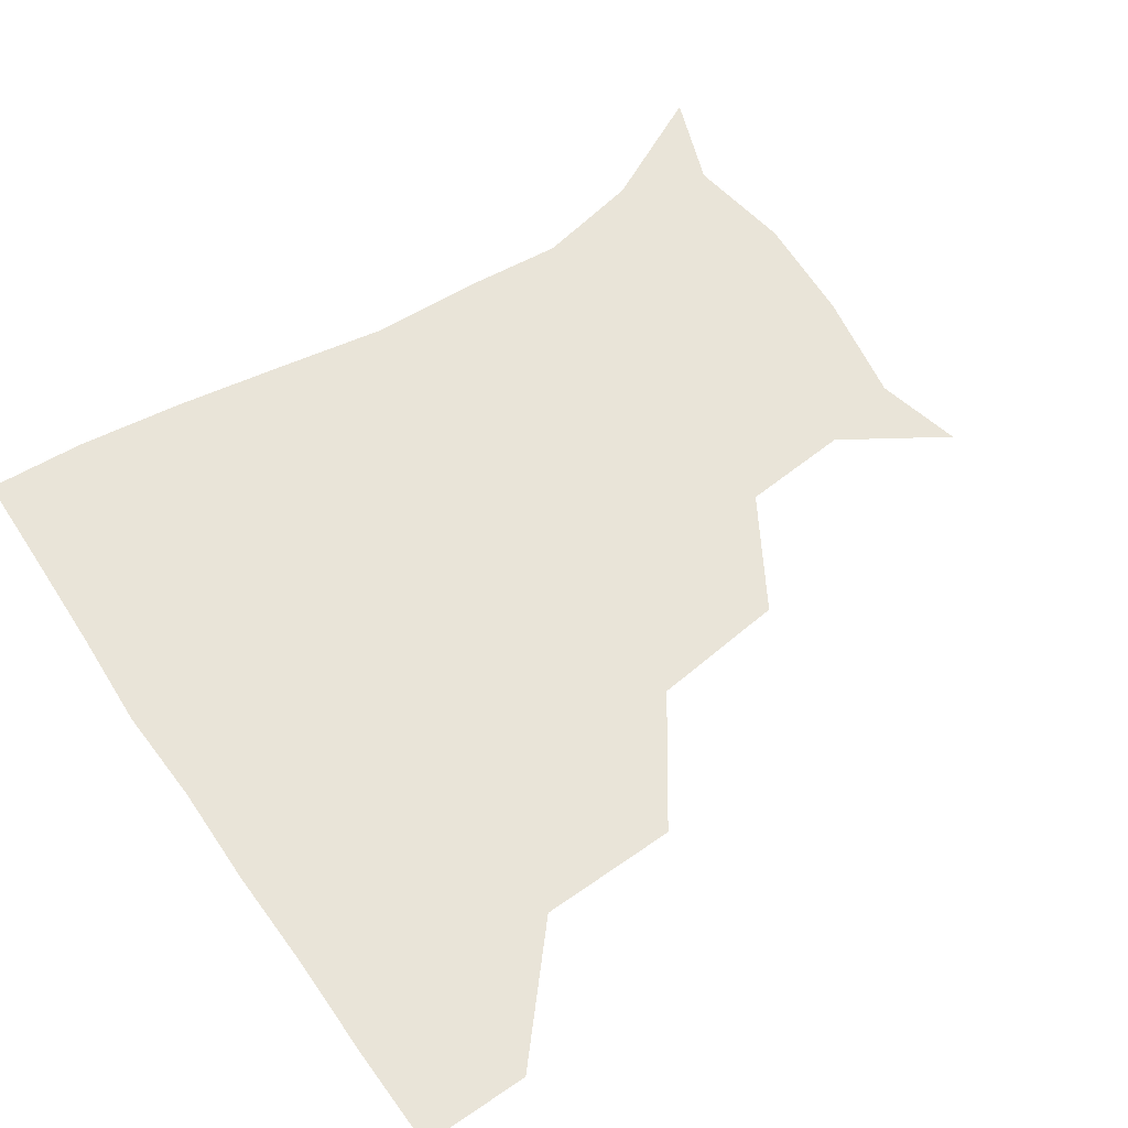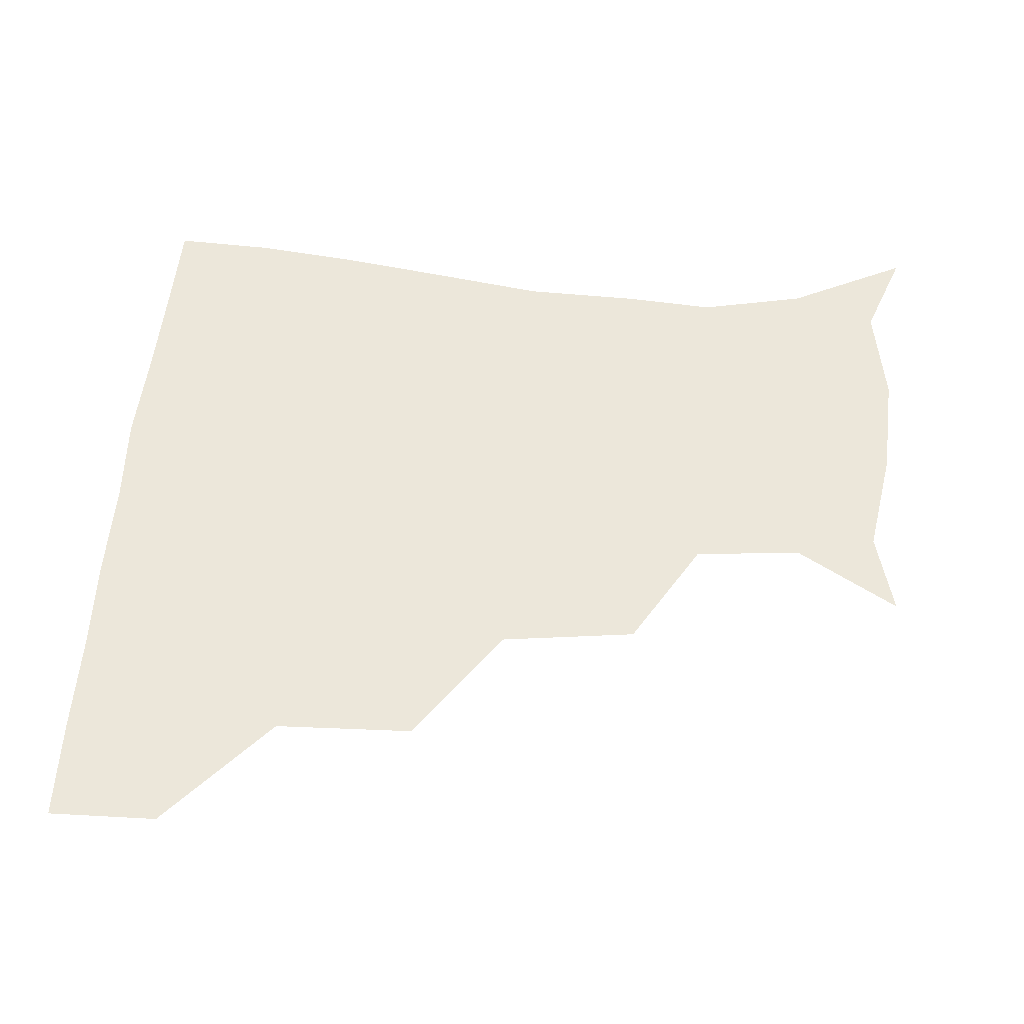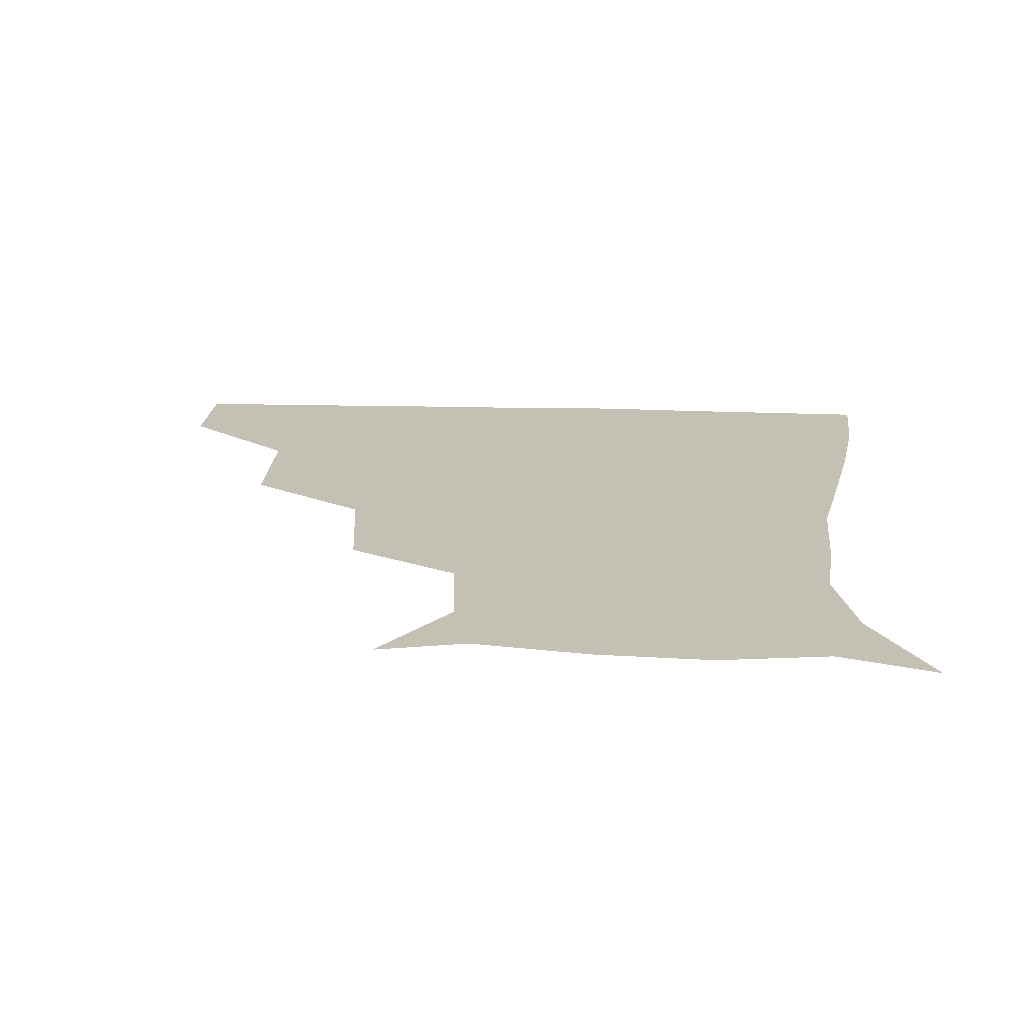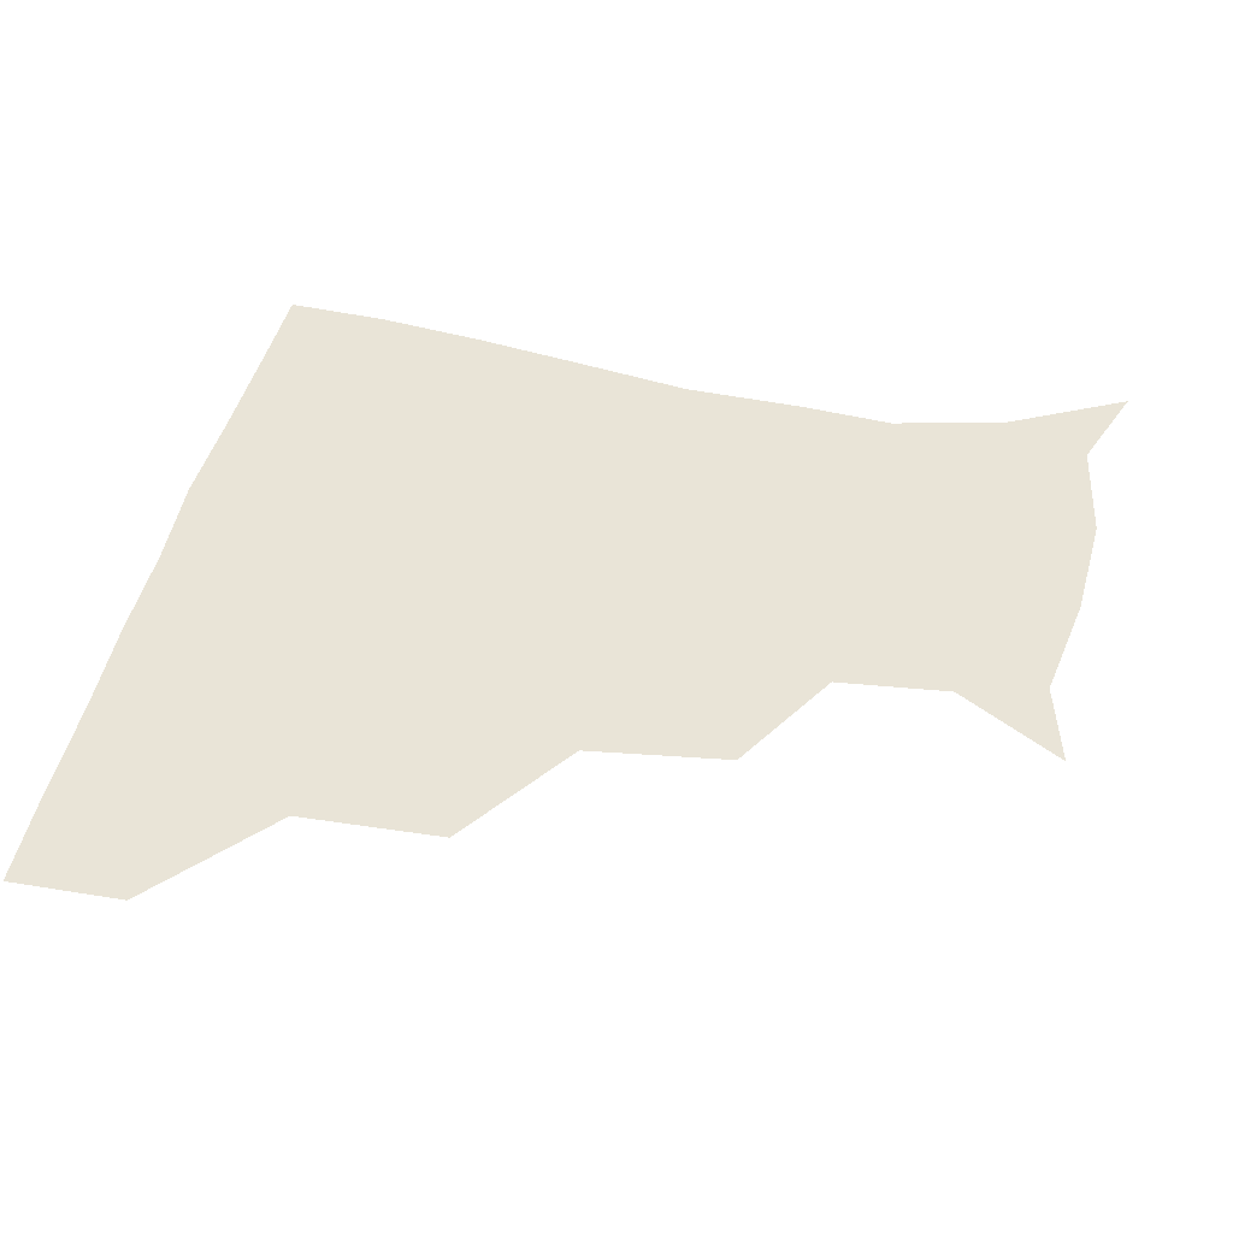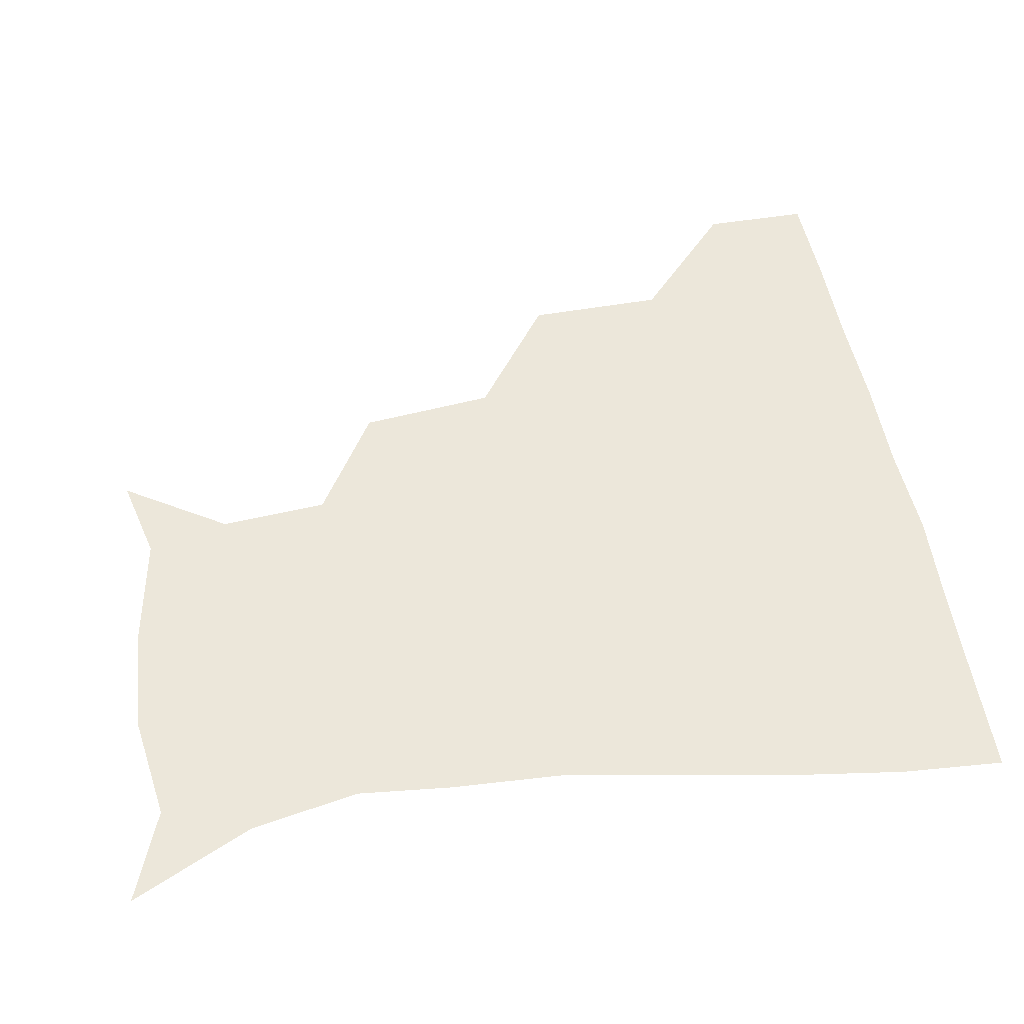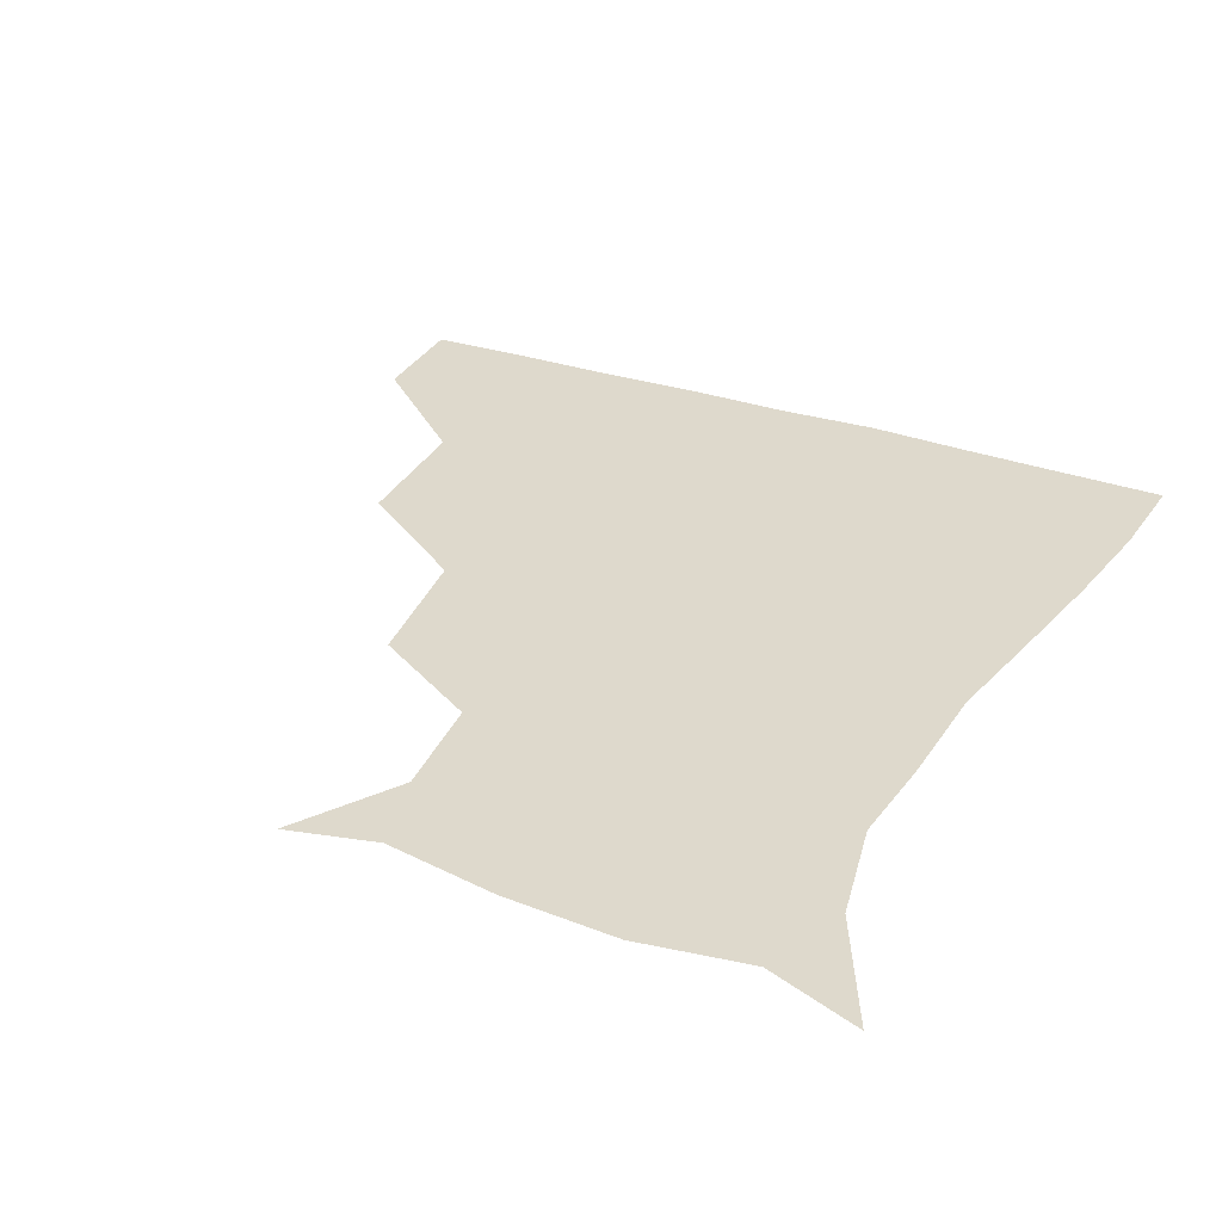
<metadata>
{"format":"obj","ext":"obj","renderer":"f3d","projection":"perspective","resolution":1024,"background":"white","views":[{"elev":60.5,"azim":-124.4,"up":"+Z"},{"elev":50.7,"azim":-86.2,"up":"+Z"},{"elev":18.0,"azim":3.6,"up":"+Z"},{"elev":43.0,"azim":-78.5,"up":"+Z"},{"elev":50.6,"azim":80.3,"up":"+Z"},{"elev":32.2,"azim":25.4,"up":"+Z"}]}
</metadata>
<code>
v 451.6 359.2 0
v 451.4 390.5 0
v 486.4 288.6 0
v 485.6 329 0
v 483.1 360.9 0
v 481.6 391.3 0
v 526.3 224.1 0
v 521.7 263.8 0
v 516.9 302.3 0
v 514.7 333 0
v 512.8 361.7 0
v 511.7 391.3 0
v 542.4 142.8 0
v 561.7 172.9 0
v 559 204.6 0
v 550.3 238.8 0
v 546.6 274.2 0
v 545.4 306.4 0
v 543.9 334.1 0
v 542.5 362.2 0
v 541.2 392.2 0
v 567.9 148.9 0
v 582.2 181.9 0
v 579.8 214 0
v 576 246.8 0
v 574 278 0
v 573.9 308.1 0
v 573.3 334.4 0
v 573 361.8 0
v 570.9 392 0
v 601.1 143.1 0
v 605 181.2 0
v 602.3 219 0
v 601.7 249.9 0
v 601.7 279.3 0
v 601.9 307.6 0
v 602.4 334.9 0
v 602.3 362 0
v 599.7 393.3 0
v 634.1 141 0
v 627.6 185 0
v 625.4 220 0
v 626.4 249.5 0
v 628.1 279.3 0
v 629.8 307.7 0
v 631 334.6 0
v 632.1 362.2 0
v 630 391.9 0
v 665.7 145.8 0
v 650.3 183.3 0
v 647.4 215.4 0
v 649.7 243.7 0
v 652.3 274.3 0
v 655.5 305.7 0
v 658.8 334.3 0
v 660.8 362.4 0
v 660.8 391 0
v 693.2 135.6 0
v 675.5 171 0
v 669 202.5 0
v 671.5 229.4 0
v 673 263.9 0
v 678.7 296.1 0
v 684.3 329.3 0
v 688.6 361 0
v 690.3 390.2 0
v 721 391 0
f 4 5 1
f 1 5 2
f 5 6 2
f 8 9 3
f 3 9 4
f 9 10 4
f 4 10 5
f 10 11 5
f 5 11 6
f 11 12 6
f 15 16 7
f 7 16 8
f 16 17 8
f 8 17 9
f 17 18 9
f 9 18 10
f 18 19 10
f 10 19 11
f 19 20 11
f 11 20 12
f 20 21 12
f 13 22 14
f 22 23 14
f 14 23 15
f 23 24 15
f 15 24 16
f 24 25 16
f 16 25 17
f 25 26 17
f 17 26 18
f 26 27 18
f 18 27 19
f 27 28 19
f 19 28 20
f 28 29 20
f 20 29 21
f 29 30 21
f 22 31 23
f 31 32 23
f 23 32 24
f 32 33 24
f 24 33 25
f 33 34 25
f 25 34 26
f 34 35 26
f 26 35 27
f 35 36 27
f 27 36 28
f 36 37 28
f 28 37 29
f 37 38 29
f 29 38 30
f 38 39 30
f 31 40 32
f 40 41 32
f 32 41 33
f 41 42 33
f 33 42 34
f 42 43 34
f 34 43 35
f 43 44 35
f 35 44 36
f 44 45 36
f 36 45 37
f 45 46 37
f 37 46 38
f 46 47 38
f 38 47 39
f 47 48 39
f 40 49 41
f 49 50 41
f 41 50 42
f 50 51 42
f 42 51 43
f 51 52 43
f 43 52 44
f 52 53 44
f 44 53 45
f 53 54 45
f 45 54 46
f 54 55 46
f 46 55 47
f 55 56 47
f 47 56 48
f 56 57 48
f 49 58 50
f 58 59 50
f 50 59 51
f 59 60 51
f 51 60 52
f 60 61 52
f 52 61 53
f 61 62 53
f 53 62 54
f 62 63 54
f 54 63 55
f 63 64 55
f 55 64 56
f 64 65 56
f 56 65 57
f 65 66 57

</code>
